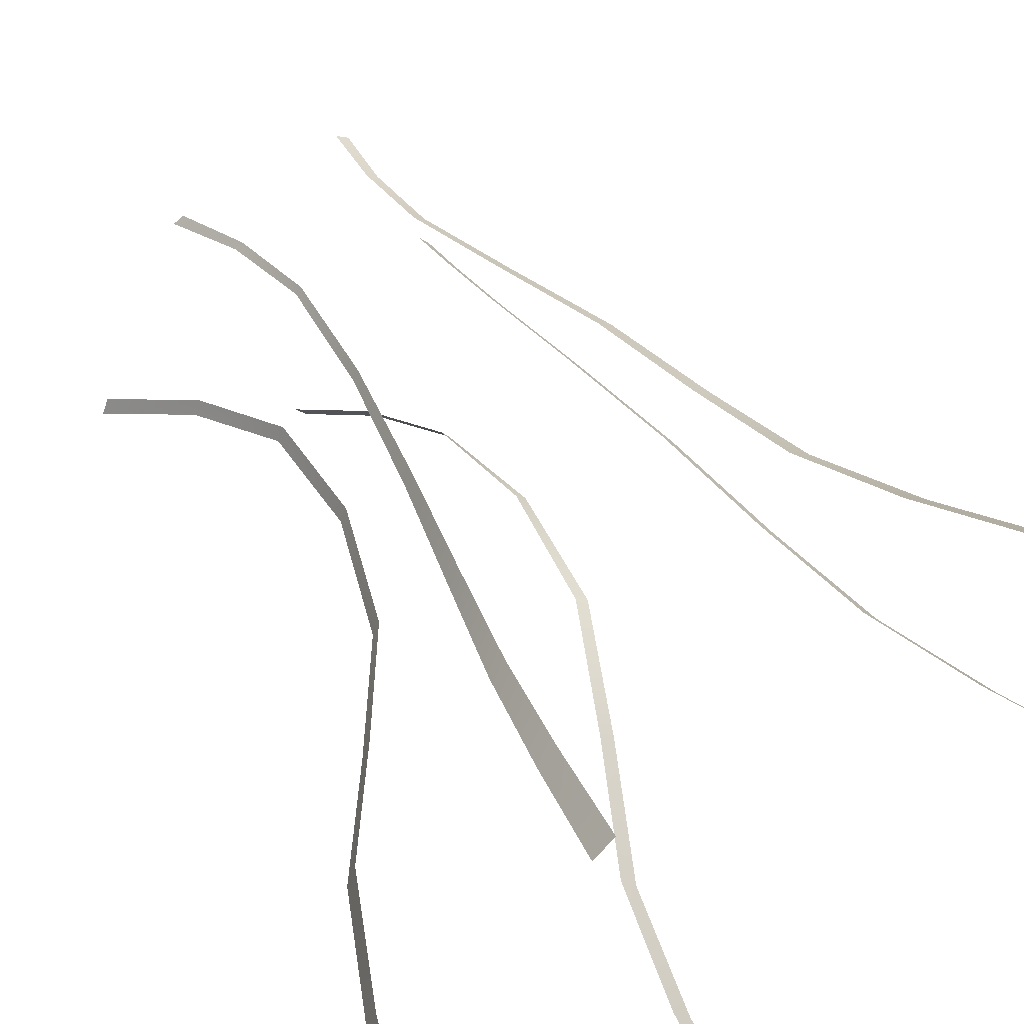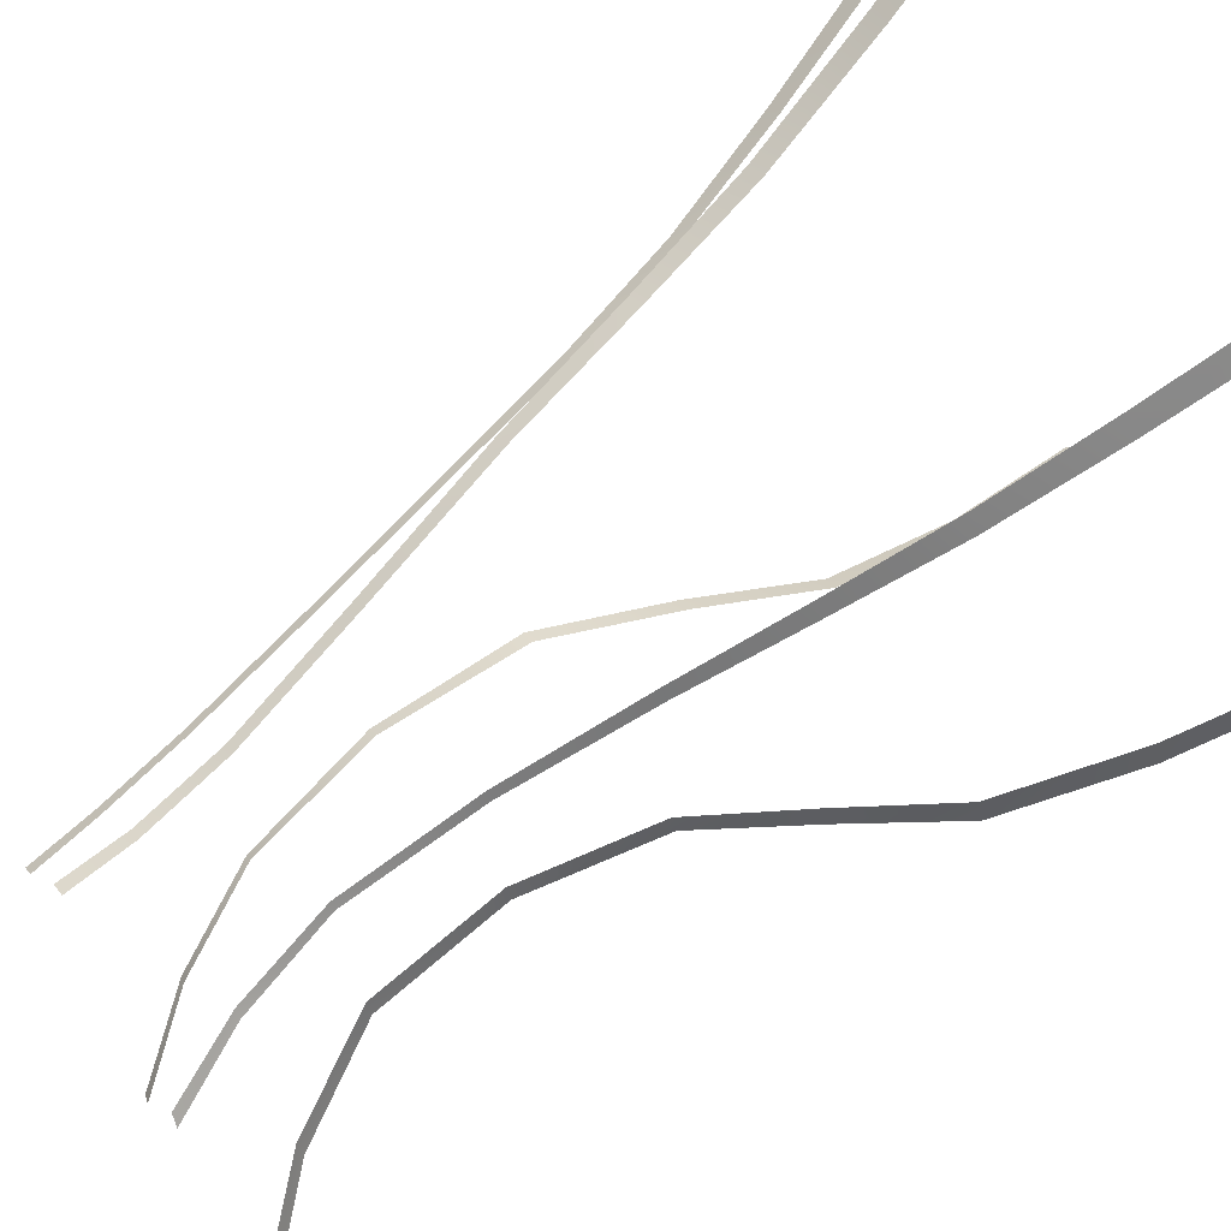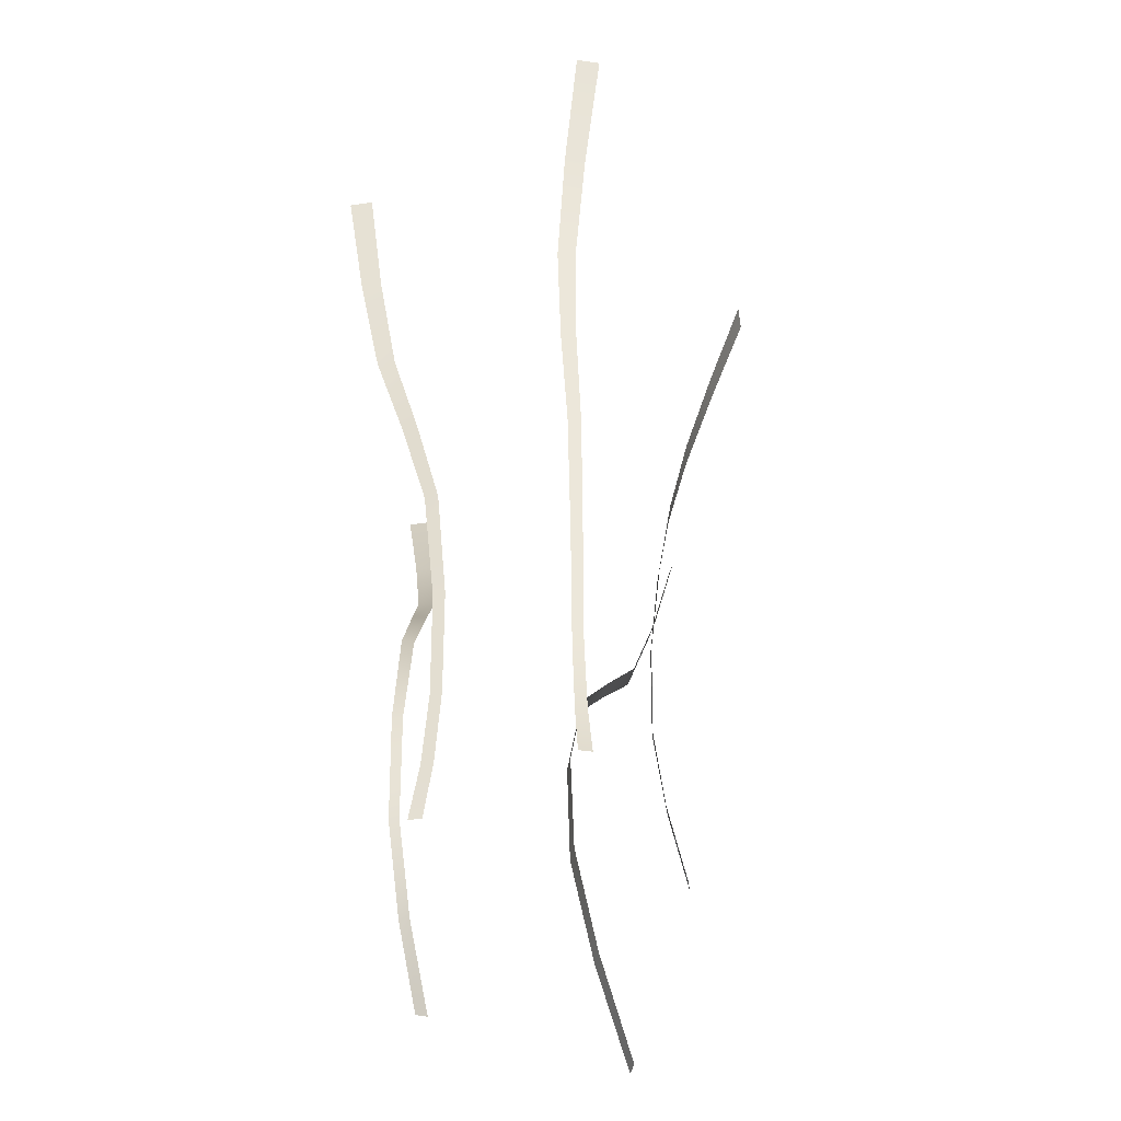
<metadata>
{"format":"obj","ext":"obj","renderer":"f3d","projection":"perspective","resolution":1024,"background":"white","views":[{"elev":45.2,"azim":154.3,"up":"+Z"},{"elev":67.6,"azim":53.4,"up":"+Z"},{"elev":-56.0,"azim":-35.5,"up":"+Y"}]}
</metadata>
<code>
g default
v -0.6761 1.584 1.056
v -0.4976 0.7518 0.6792
v -0.3464 -0.07472 0.5276
v -0.1728 -0.9746 0.3055
v -0.1353 -1.47 0.28
v -0.6761 1.584 1.056
v -0.4976 0.7518 0.6792
v -0.3464 -0.07472 0.5276
v -0.1728 -0.9746 0.3055
v -0.1353 -1.47 0.28
v -0.992 1.584 0.09615
v -0.7354 0.7515 -0.04133
v -0.5327 -0.0739 0.01287
v -0.3954 -0.9746 -0.09978
v -0.3676 -1.471 -0.2132
v -1.053 1.584 0.03532
v -0.7814 0.7514 -0.08797
v -0.566 -0.07338 -0.02133
v -0.4233 -0.9744 -0.129
v -0.4007 -1.47 -0.2457
v -0.992 1.584 0.09615
v -0.7354 0.7515 -0.04133
v -0.5327 -0.0739 0.01287
v -0.3954 -0.9746 -0.09978
v -0.3676 -1.471 -0.2132
v -1.053 1.584 0.03532
v -0.7814 0.7514 -0.08797
v -0.566 -0.07338 -0.02133
v -0.4233 -0.9744 -0.129
v -0.4007 -1.47 -0.2457
v 1.024 1.573 -0.5812
v 0.7653 0.5701 -0.5672
v 0.3837 -0.1117 -0.3966
v 0.3255 -0.99 -0.3765
v 0.7177 -1.584 -0.5948
v 1.053 1.574 -0.6602
v 0.7928 0.5695 -0.6459
v 0.4051 -0.113 -0.4457
v 0.3455 -0.9894 -0.4288
v 0.7408 -1.577 -0.6464
v 1.024 1.573 -0.5812
v 0.7653 0.5701 -0.5672
v 0.3837 -0.1117 -0.3966
v 0.3255 -0.99 -0.3765
v 0.7177 -1.584 -0.5948
v 1.053 1.574 -0.6602
v 0.7928 0.5695 -0.6459
v 0.4051 -0.113 -0.4457
v 0.3455 -0.9894 -0.4288
v 0.7408 -1.577 -0.6464
v 0.4905 1.584 0.5674
v 0.3806 0.7493 0.2991
v 0.2789 -0.07353 0.2159
v 0.2367 -0.9832 0.1786
v 0.4084 -1.541 0.1049
v 0.4905 1.584 0.5674
v 0.3806 0.7493 0.2991
v 0.2789 -0.07353 0.2159
v 0.2367 -0.9832 0.1786
v 0.4084 -1.541 0.1049
v 0.04162 1.584 -1.036
v -0.00063 0.7358 -0.8695
v -0.2537 -0.07663 -0.5602
v -0.2188 -0.9818 -0.6179
v 0.0832 -1.529 -0.8541
v -0.02097 1.584 -1.096
v -0.049 0.7438 -0.9119
v -0.2943 -0.07464 -0.58
v -0.2436 -0.9804 -0.6456
v 0.05135 -1.519 -0.8798
v 0.04162 1.584 -1.036
v -0.00063 0.7358 -0.8695
v -0.2537 -0.07663 -0.5602
v -0.2188 -0.9818 -0.6179
v 0.0832 -1.529 -0.8541
v -0.02097 1.584 -1.096
v -0.049 0.7438 -0.9119
v -0.2943 -0.07464 -0.58
v -0.2436 -0.9804 -0.6456
v 0.05135 -1.519 -0.8798
v 0.3274 -1.298 0.1218
v 0.552 1.584 0.5053
v 0.4882 1.16 0.357
v 0.4242 0.744 0.2407
v 0.4352 1.164 0.4182
v 0.36 0.3442 0.1884
v 0.3018 -0.07442 0.1732
v 0.3274 0.3478 0.2405
v 0.256 -0.5468 0.1679
v 0.254 -0.9843 0.1562
v 0.2383 -0.5468 0.1987
v 0.3274 -1.298 0.1218
v 0.4384 -1.55 0.07597
v 0.3051 -1.294 0.1451
v 0.04216 1.155 -0.9701
v -0.0126 1.16 -1.022
v -0.1301 0.3382 -0.7001
v -0.175 0.344 -0.7293
v -0.279 -0.5474 -0.5476
v -0.3107 -0.547 -0.5698
v -0.08596 -1.288 -0.7264
v -0.1122 -1.282 -0.7545
v -0.0126 1.16 -1.022
v -0.175 0.344 -0.7293
v -0.3107 -0.547 -0.5698
v -0.1122 -1.282 -0.7545
v -0.5838 1.165 0.847
v -0.439 0.7518 0.709
v -0.5157 1.165 0.8815
v -0.5982 1.584 1.096
v -0.4234 0.3485 0.595
v -0.3043 -0.07472 0.549
v -0.3737 0.3485 0.6202
v -0.2519 -0.5479 0.4105
v -0.1387 -0.9746 0.3229
v -0.2155 -0.5479 0.4291
v -0.142 -1.258 0.2743
v -0.09473 -1.47 0.3006
v -0.1058 -1.258 0.2927
v -0.5982 1.584 1.096
v -0.5157 1.165 0.8815
v -0.439 0.7518 0.709
v -0.5838 1.165 0.847
v -0.3737 0.3485 0.6202
v -0.3043 -0.07472 0.549
v -0.4234 0.3485 0.595
v -0.2155 -0.5479 0.4291
v -0.1387 -0.9746 0.3229
v -0.2519 -0.5479 0.4105
v -0.1058 -1.258 0.2927
v -0.09473 -1.47 0.3006
v -0.142 -1.258 0.2743
v -0.8598 1.165 0.008513
v -0.9134 1.165 -0.04516
v -0.6268 0.3488 -0.0156
v -0.6658 0.349 -0.05544
v -0.4521 -0.5473 -0.02878
v -0.4815 -0.547 -0.05939
v -0.373 -1.259 -0.1594
v -0.4026 -1.258 -0.1896
v -0.9134 1.165 -0.04516
v -0.6658 0.349 -0.05544
v -0.4815 -0.547 -0.05939
v -0.4026 -1.258 -0.1896
v 0.9087 1.041 -0.5893
v 0.9378 1.041 -0.6711
v 0.565 0.2243 -0.4849
v 0.5894 0.2231 -0.5484
v 0.2973 -0.5527 -0.3566
v 0.3172 -0.5535 -0.4048
v 0.4881 -1.315 -0.4678
v 0.5093 -1.312 -0.5207
v 0.9378 1.041 -0.6711
v 0.5894 0.2231 -0.5484
v 0.3172 -0.5535 -0.4048
v 0.5093 -1.312 -0.5207
v 0.4352 1.164 0.4182
v 0.4242 0.744 0.2407
v 0.4882 1.16 0.357
v 0.552 1.584 0.5053
v 0.3274 0.3478 0.2405
v 0.3018 -0.07442 0.1732
v 0.36 0.3442 0.1884
v 0.2383 -0.5468 0.1987
v 0.254 -0.9843 0.1562
v 0.256 -0.5468 0.1679
v 0.3051 -1.294 0.1451
v 0.4384 -1.55 0.07597
v -0.8598 1.165 0.008513
v -0.6268 0.3488 -0.0156
v -0.4521 -0.5473 -0.02878
v -0.373 -1.259 -0.1594
v 0.9087 1.041 -0.5893
v 0.565 0.2243 -0.4849
v 0.2973 -0.5527 -0.3566
v 0.4881 -1.315 -0.4678
v 0.04216 1.155 -0.9701
v -0.1301 0.3382 -0.7001
v -0.279 -0.5474 -0.5476
v -0.08596 -1.288 -0.7264
g pPlane9
f 1 107 109 110
f 107 2 108 109
f 2 111 113 108
f 111 3 112 113
f 3 114 116 112
f 114 4 115 116
f 4 117 119 115
f 117 5 118 119
f 6 120 121 123
f 123 121 122 7
f 7 122 124 126
f 126 124 125 8
f 8 125 127 129
f 129 127 128 9
f 9 128 130 132
f 132 130 131 10
f 133 12 17 134
f 11 133 134 16
f 135 13 18 136
f 12 135 136 17
f 137 14 19 138
f 13 137 138 18
f 139 15 20 140
f 14 139 140 19
f 21 26 141 169
f 169 141 27 22
f 22 27 142 170
f 170 142 28 23
f 23 28 143 171
f 171 143 29 24
f 24 29 144 172
f 172 144 30 25
f 145 32 37 146
f 31 145 146 36
f 147 33 38 148
f 32 147 148 37
f 149 34 39 150
f 33 149 150 38
f 151 35 40 152
f 34 151 152 39
f 41 46 153 173
f 173 153 47 42
f 42 47 154 174
f 174 154 48 43
f 43 48 155 175
f 175 155 49 44
f 44 49 156 176
f 176 156 50 45
f 51 157 159 160
f 157 52 158 159
f 52 161 163 158
f 161 53 162 163
f 53 164 166 162
f 164 54 165 166
f 54 167 81 165
f 167 55 168 81
f 56 82 83 85
f 85 83 84 57
f 57 84 86 88
f 88 86 87 58
f 58 87 89 91
f 91 89 90 59
f 59 90 92 94
f 94 92 93 60
f 95 62 67 96
f 61 95 96 66
f 97 63 68 98
f 62 97 98 67
f 99 64 69 100
f 63 99 100 68
f 101 65 70 102
f 64 101 102 69
f 71 76 103 177
f 177 103 77 72
f 72 77 104 178
f 178 104 78 73
f 73 78 105 179
f 179 105 79 74
f 74 79 106 180
f 180 106 80 75

</code>
